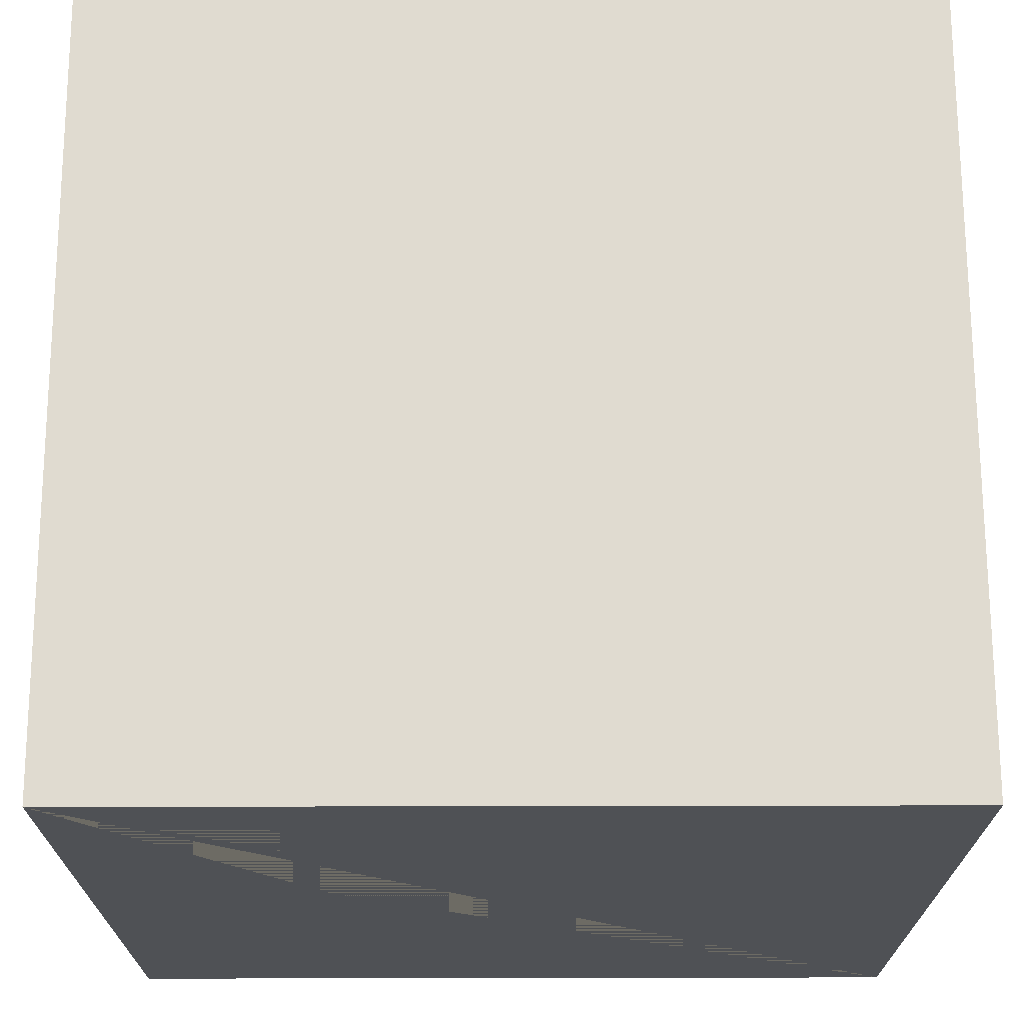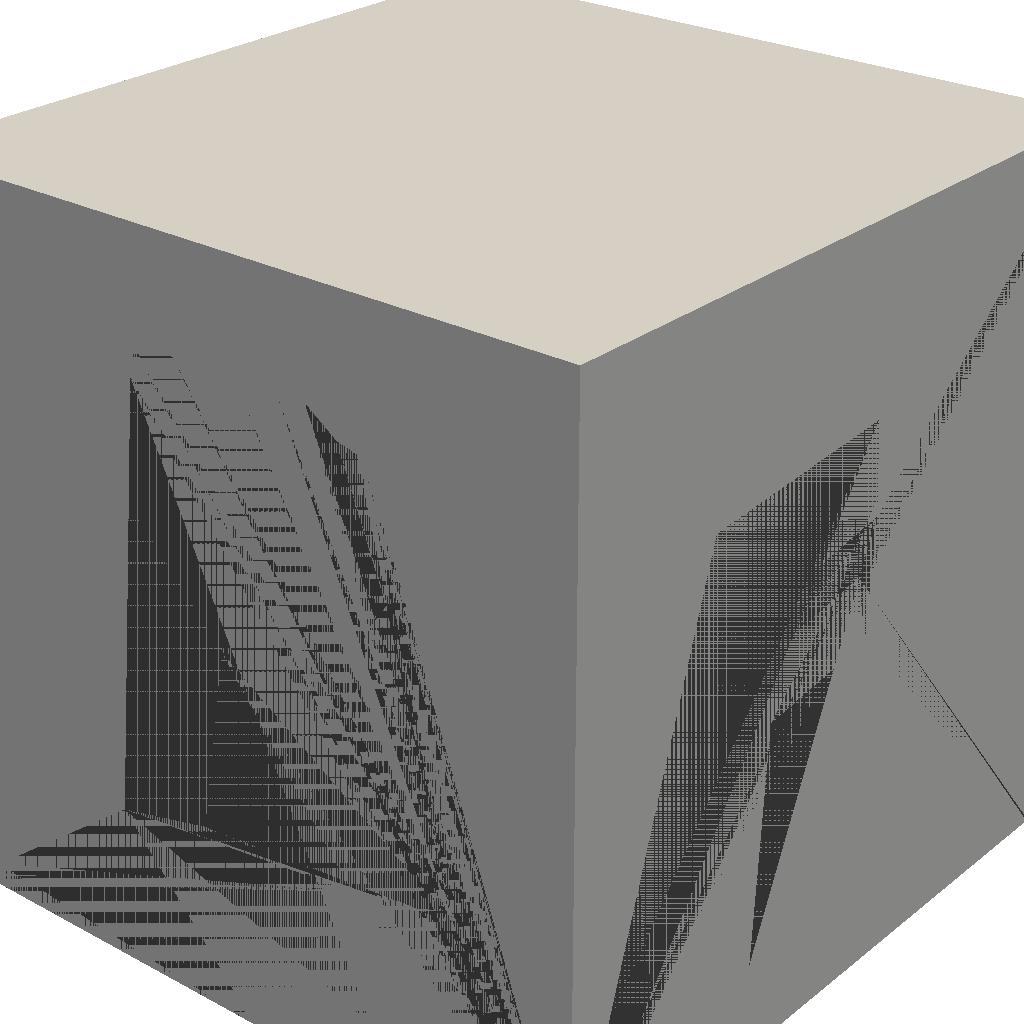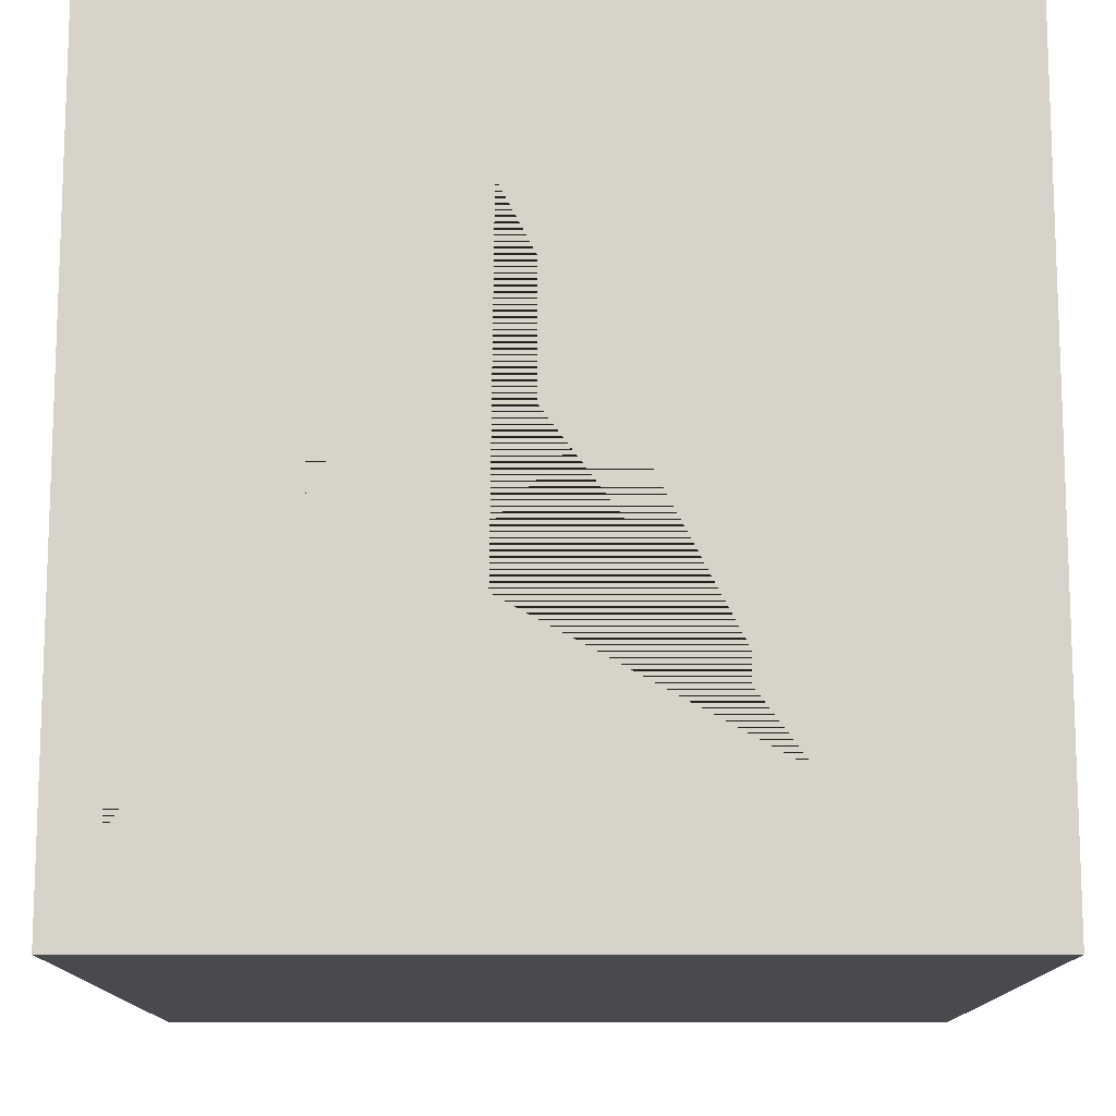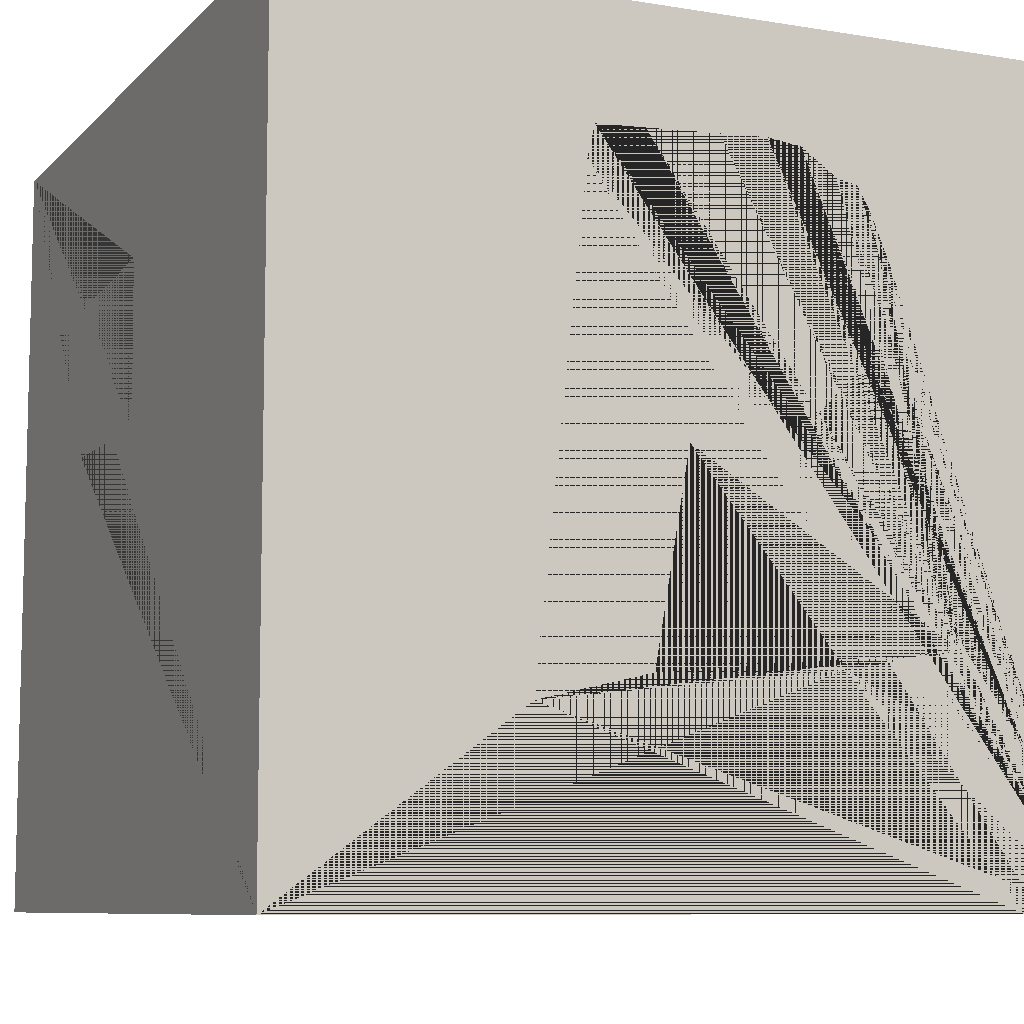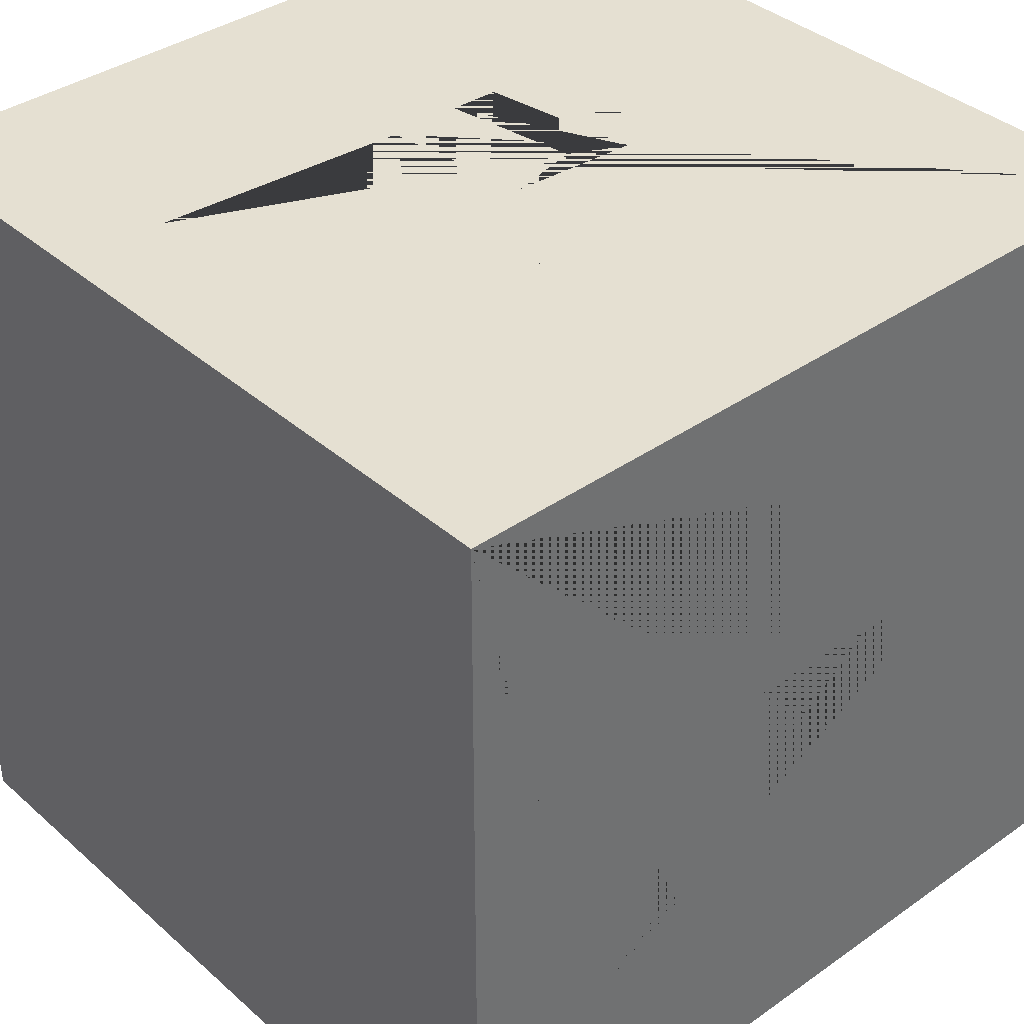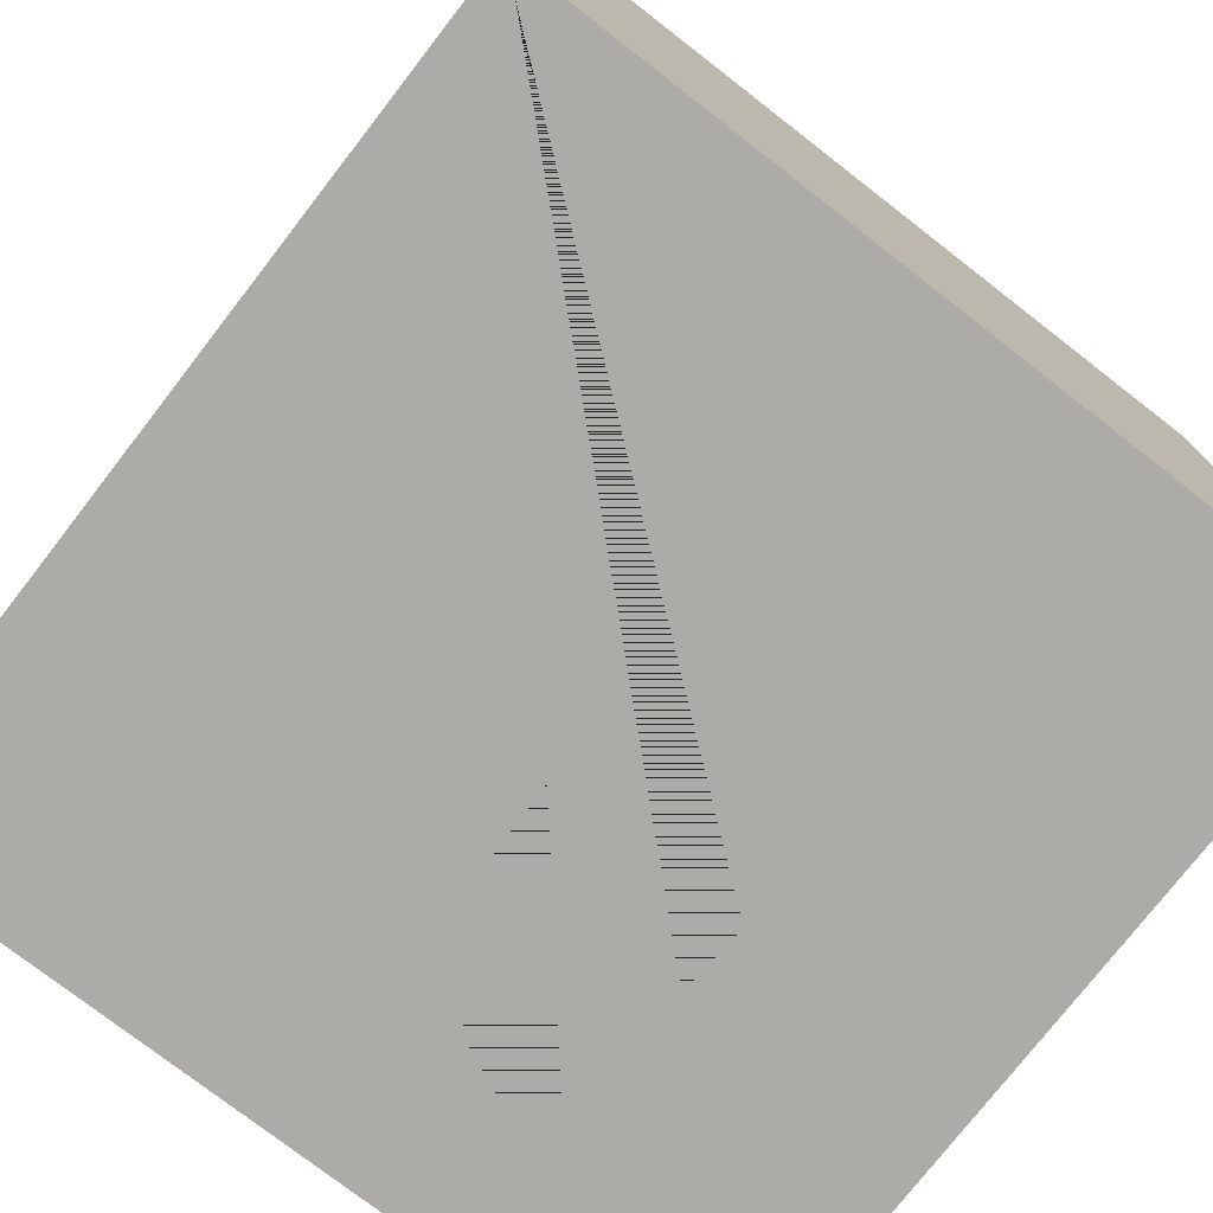
<metadata>
{"format":"obj","ext":"obj","renderer":"f3d","projection":"perspective","resolution":1024,"background":"white","views":[{"elev":70.1,"azim":179.9,"up":"+Y"},{"elev":26.2,"azim":-50.2,"up":"+Y"},{"elev":-12.8,"azim":90.0,"up":"+Y"},{"elev":-8.4,"azim":-114.1,"up":"+Y"},{"elev":37.6,"azim":48.1,"up":"+Z"},{"elev":-76.3,"azim":-37.8,"up":"+Z"}]}
</metadata>
<code>
o Cube_Cube.001
v -1 0.0837 1
v -1 2.084 1
v -1 0.0837 -1
v -1 2.084 -1
v 1 0.0837 1
v 1 2.084 1
v 1 0.0837 -1
v 1 2.084 -1
v -0.5311 1.549 1
v -0.595 0.3458 1
v -0.3316 0.3406 1
v -0.2908 0.9785 1
v 0.08821 1.028 1
v 0.0435 1.215 1
v -0.2939 1.164 1
v -0.2911 1.286 1
v 0.1066 1.347 1
v 0.0866 1.596 1
v 0.4002 1.608 -1
v 0.4257 1.219 -1
v -0.03182 1.219 -1
v -0.01853 1.636 -1
v 1 1.657 0.3987
v 1 0.4183 0.4017
v 1 0.4356 -0.5006
v 1 0.7689 -0.4889
v 1 0.7876 0.1354
v 1 1.645 0.1274
v -1 1.71 -0.2679
v -1 0.5277 -0.3967
v -1 0.5955 -0.1122
v -1 1.1 -0.02244
v -1 0.6182 0.3605
v -1 0.6707 0.6644
v -1 1.191 0.3039
v -1 1.325 0.4377
v -1 1.395 0.4893
v -1 1.461 0.4986
v -1 1.549 0.4985
v -1 1.677 0.4447
v -1 1.727 0.4149
v -1 1.739 0.3588
v -1 1.801 0.2701
v -1 1.812 0.1822
v -1 1.806 0.06111
v -1 1.797 -0.1237
v -1 1.791 -0.2492
f 1 2 4 3 30 29 47 46 45 44 43 42 41 40 39 38 37 36 35 34
f 3 4 21 20 8 7
f 7 25 24 5
f 5 6 17 16 15 14 13 12 11 10 1
f 3 7 5 1
f 8 4 2 6
f 1 10 9 18 17 6 2
f 8 20 19 22 21 4
f 5 24 23 28 27 26 25 7 8 6
f 33 32 31 30 3 1 34
f 17 18 9 10 11 12 13 14 15 16
f 21 22 19 20
f 25 26 27 28 23 24
f 34 35 36 37 38 39 40 41 42 43 44 45 46 47 29 30 31 32 33

</code>
